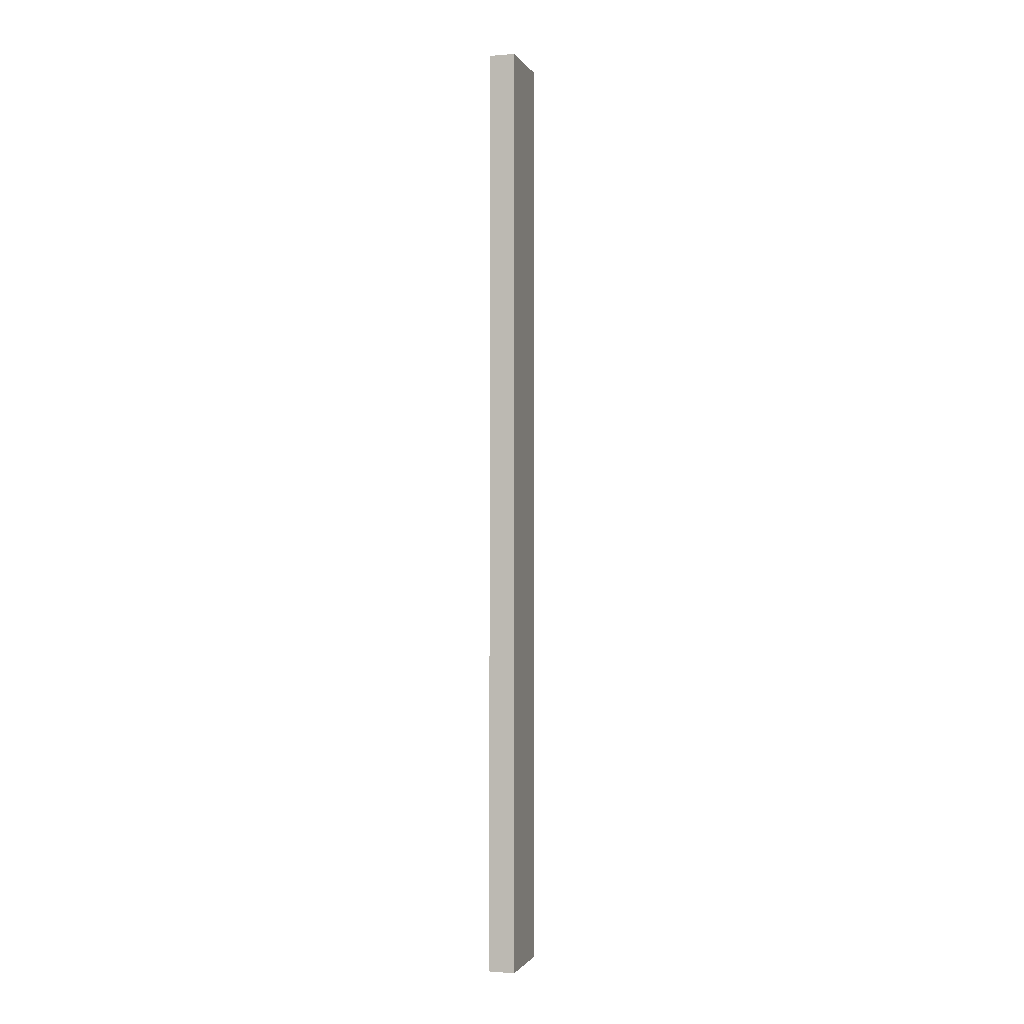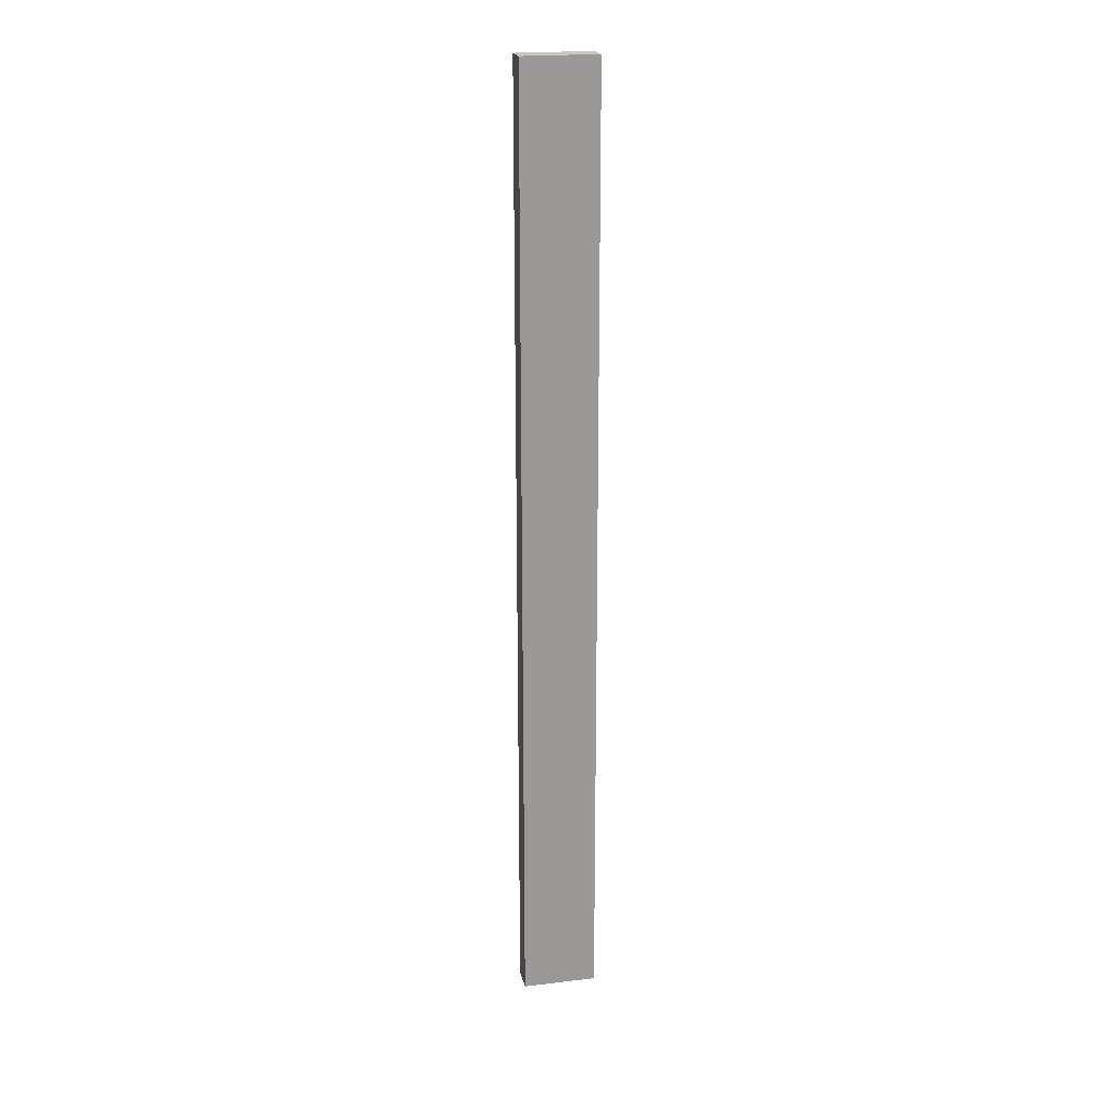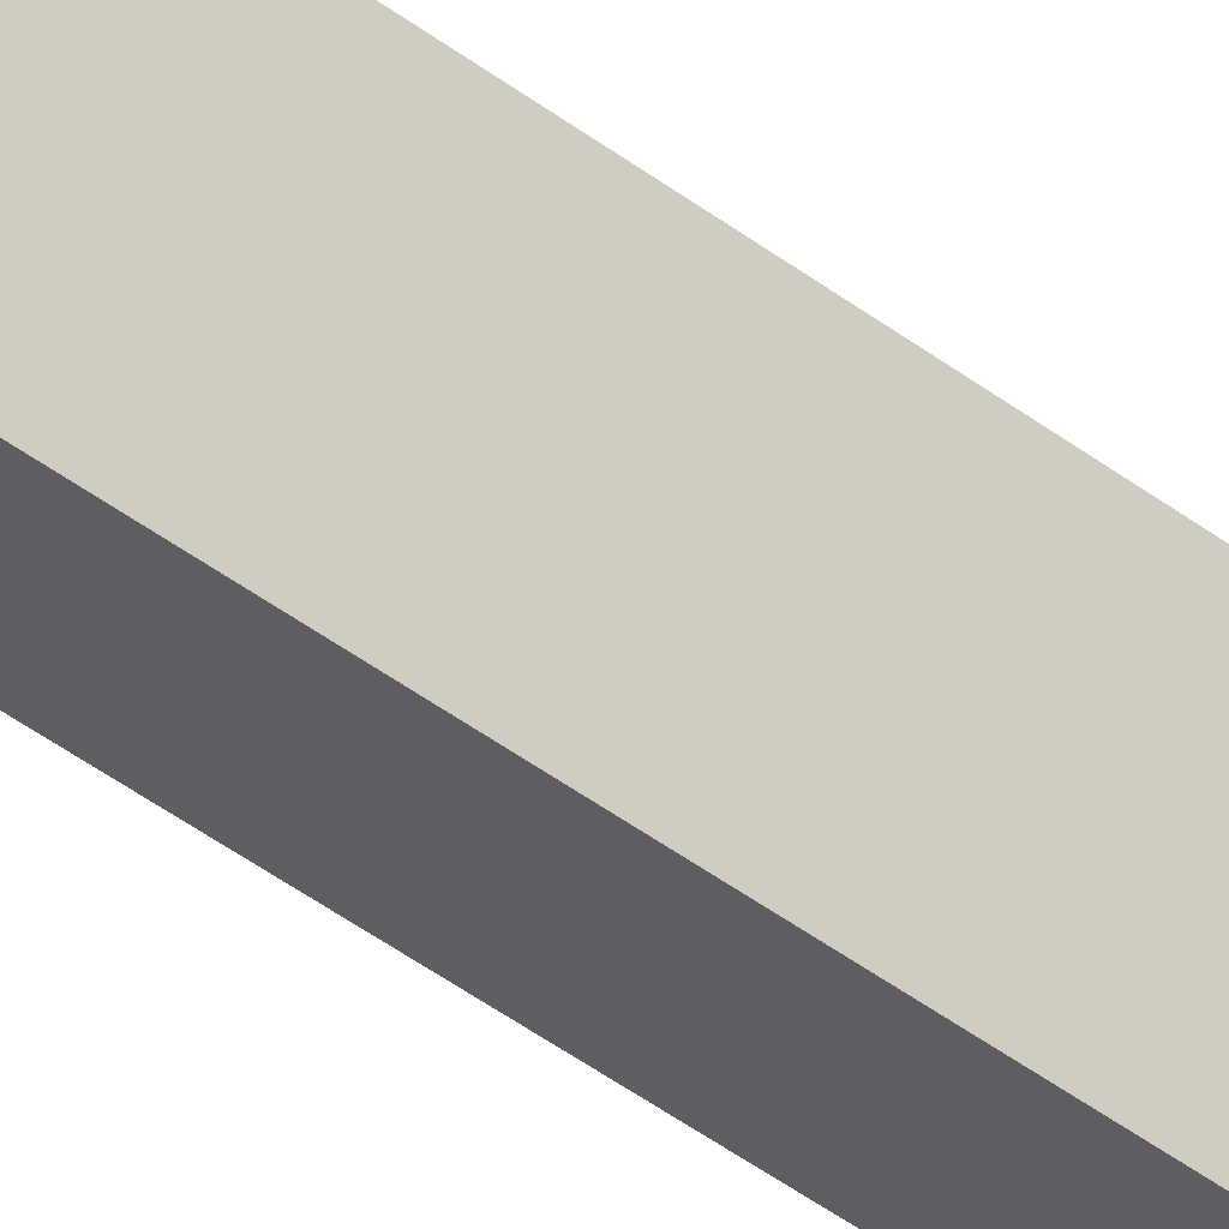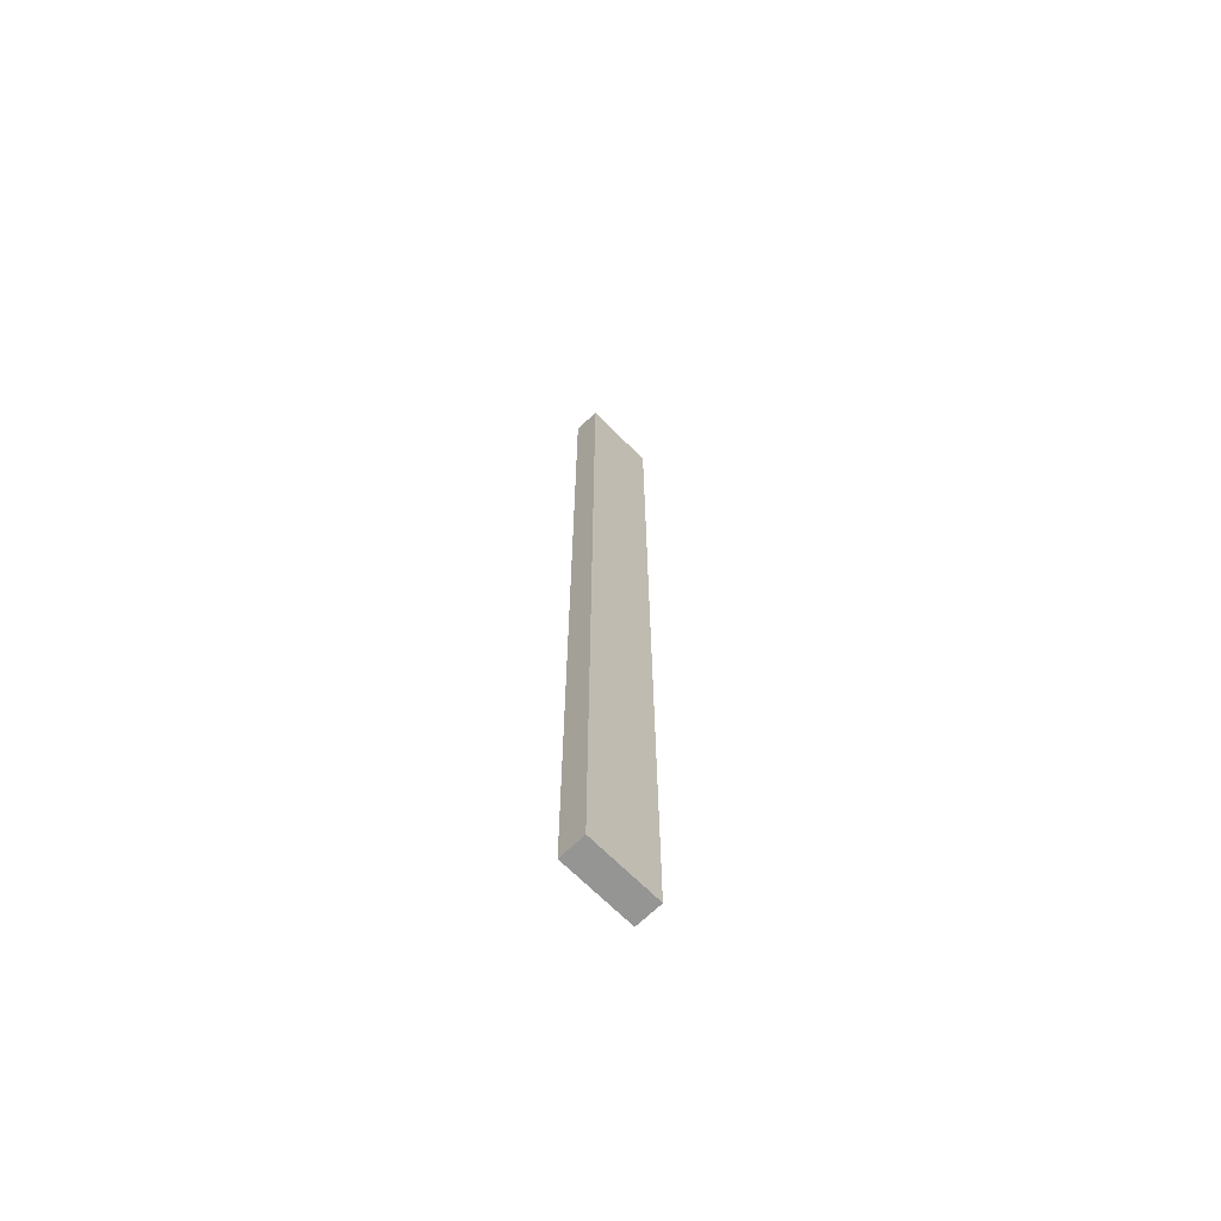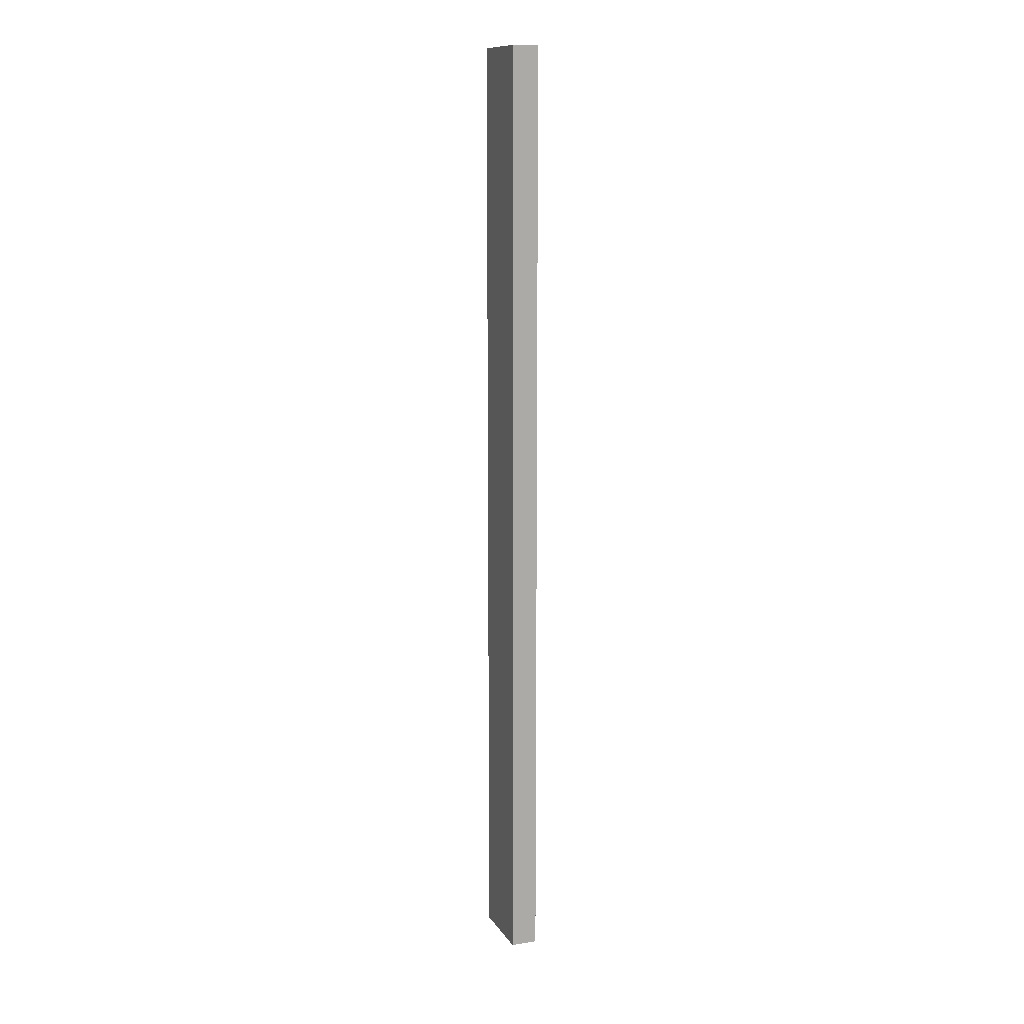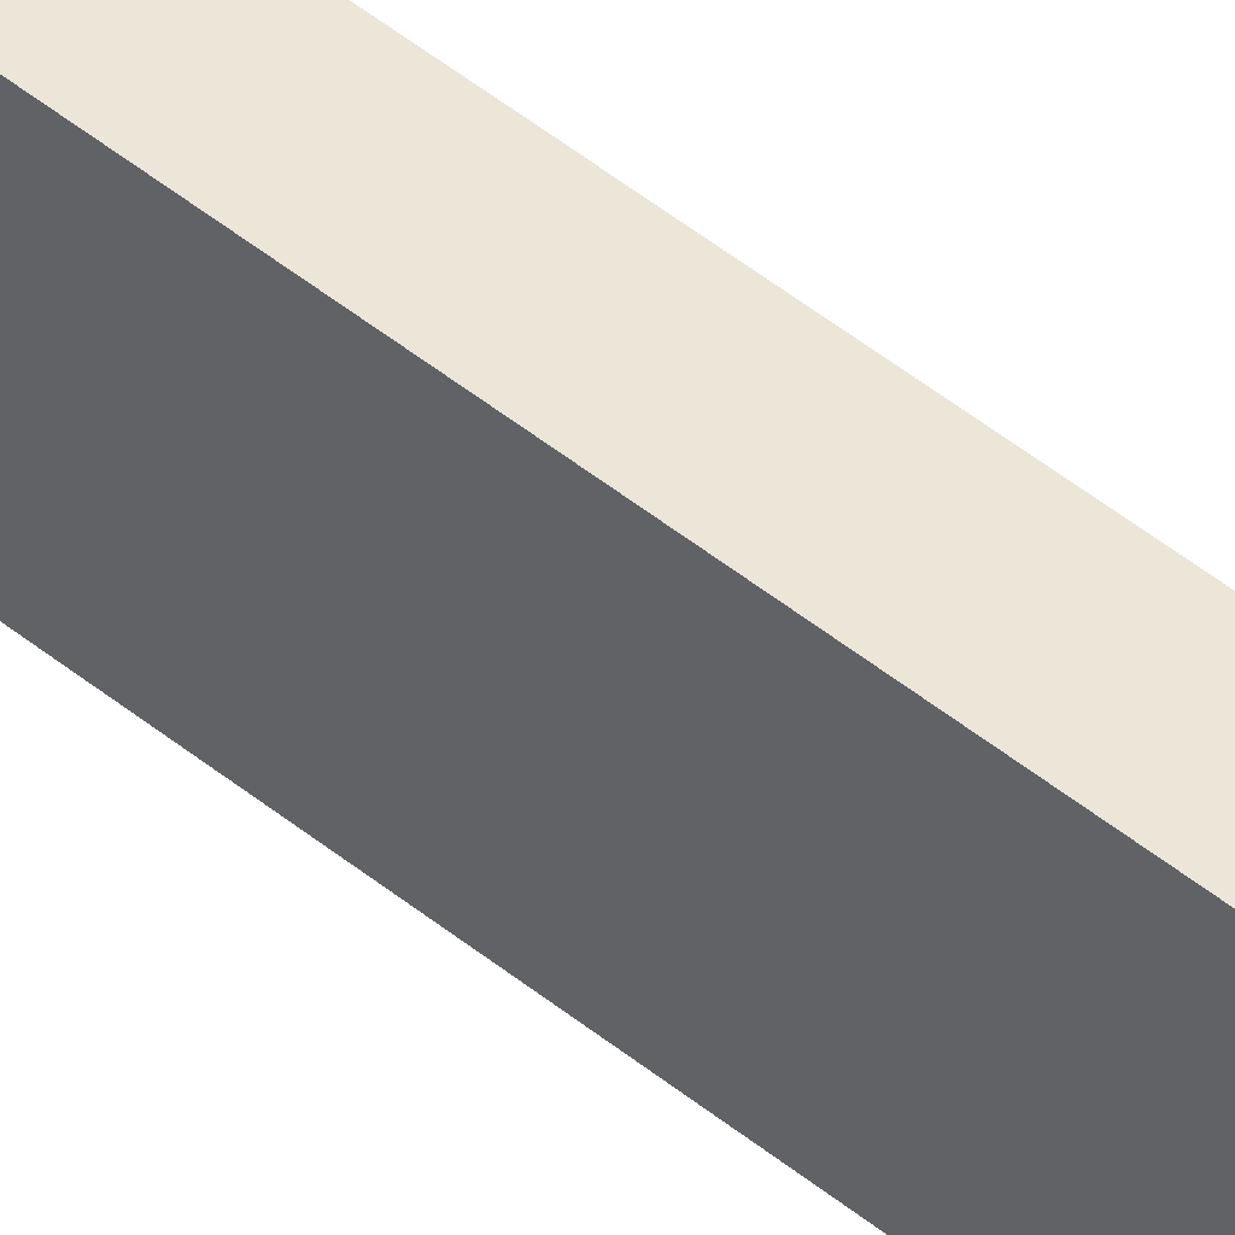
<metadata>
{"format":"obj","ext":"obj","renderer":"f3d","projection":"perspective","resolution":1024,"background":"white","views":[{"elev":-1.1,"azim":-163.6,"up":"+Z"},{"elev":21.0,"azim":-102.1,"up":"+Z"},{"elev":-38.7,"azim":-134.8,"up":"+Y"},{"elev":-67.4,"azim":44.5,"up":"+Z"},{"elev":12.2,"azim":159.2,"up":"+Z"},{"elev":49.0,"azim":132.0,"up":"+Y"}]}
</metadata>
<code>
g pb_Mesh-2470792
v -0 0 0.75
v -0.08892 0 0.75
v -0 0.2468 0.75
v -0.08892 0.2468 0.75
v -0.08892 0 0.75
v -0.08892 0 -2.408
v -0.08892 0.2468 0.75
v -0.08892 0.2468 -2.408
v -0.08892 0 -2.408
v -0 0 -2.408
v -0.08892 0.2468 -2.408
v -0 0.2468 -2.408
v -0 0.2468 0.75
v -0.08892 0.2468 0.75
v -0 0.2468 -2.408
v -0.08892 0.2468 -2.408
v -0 0 -2.408
v -0.08892 0 -2.408
v -0 0 0.75
v -0.08892 0 0.75
v -0 0 -2.408
v -0 0 0.75
v -0 0.2468 -2.408
v -0 0.2468 0.75
g pb_Mesh-2470792_0
f 3 2 1
f 3 4 2
f 7 6 5
f 7 8 6
f 11 10 9
f 11 12 10
f 15 14 13
f 15 16 14
f 19 18 17
f 19 20 18
g pb_Mesh-2470792_1
f 23 22 21
f 23 24 22

</code>
